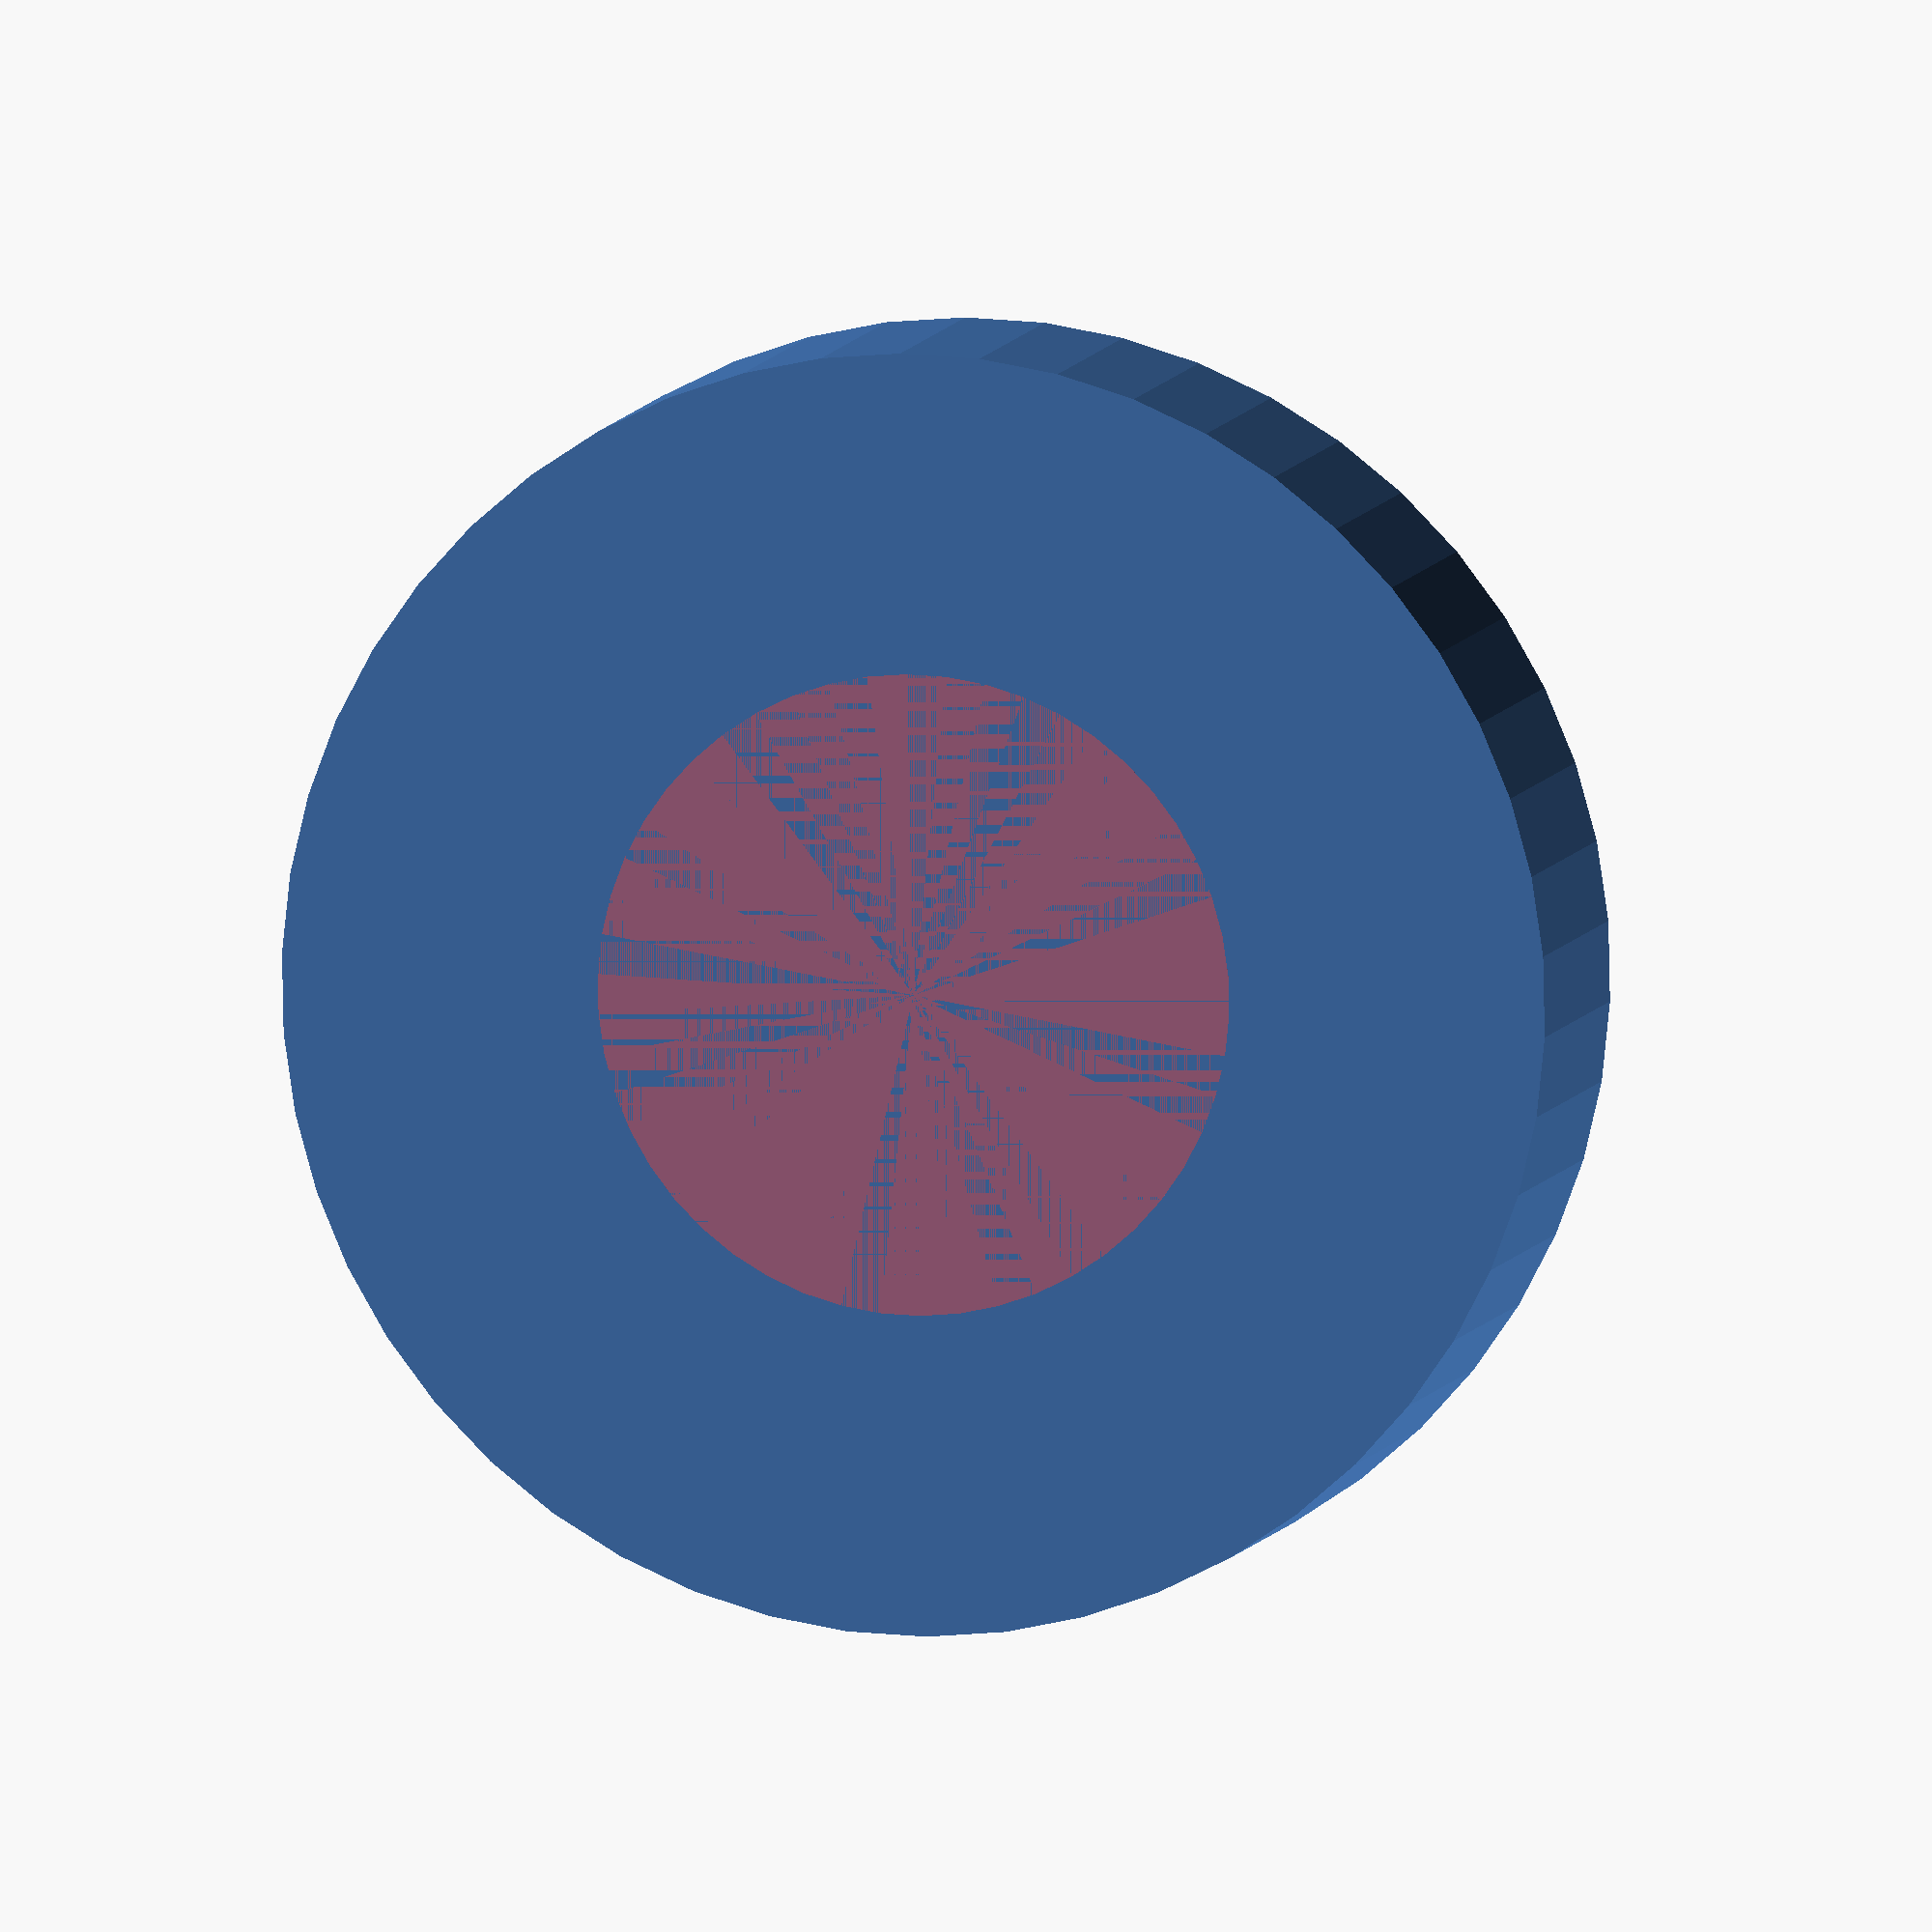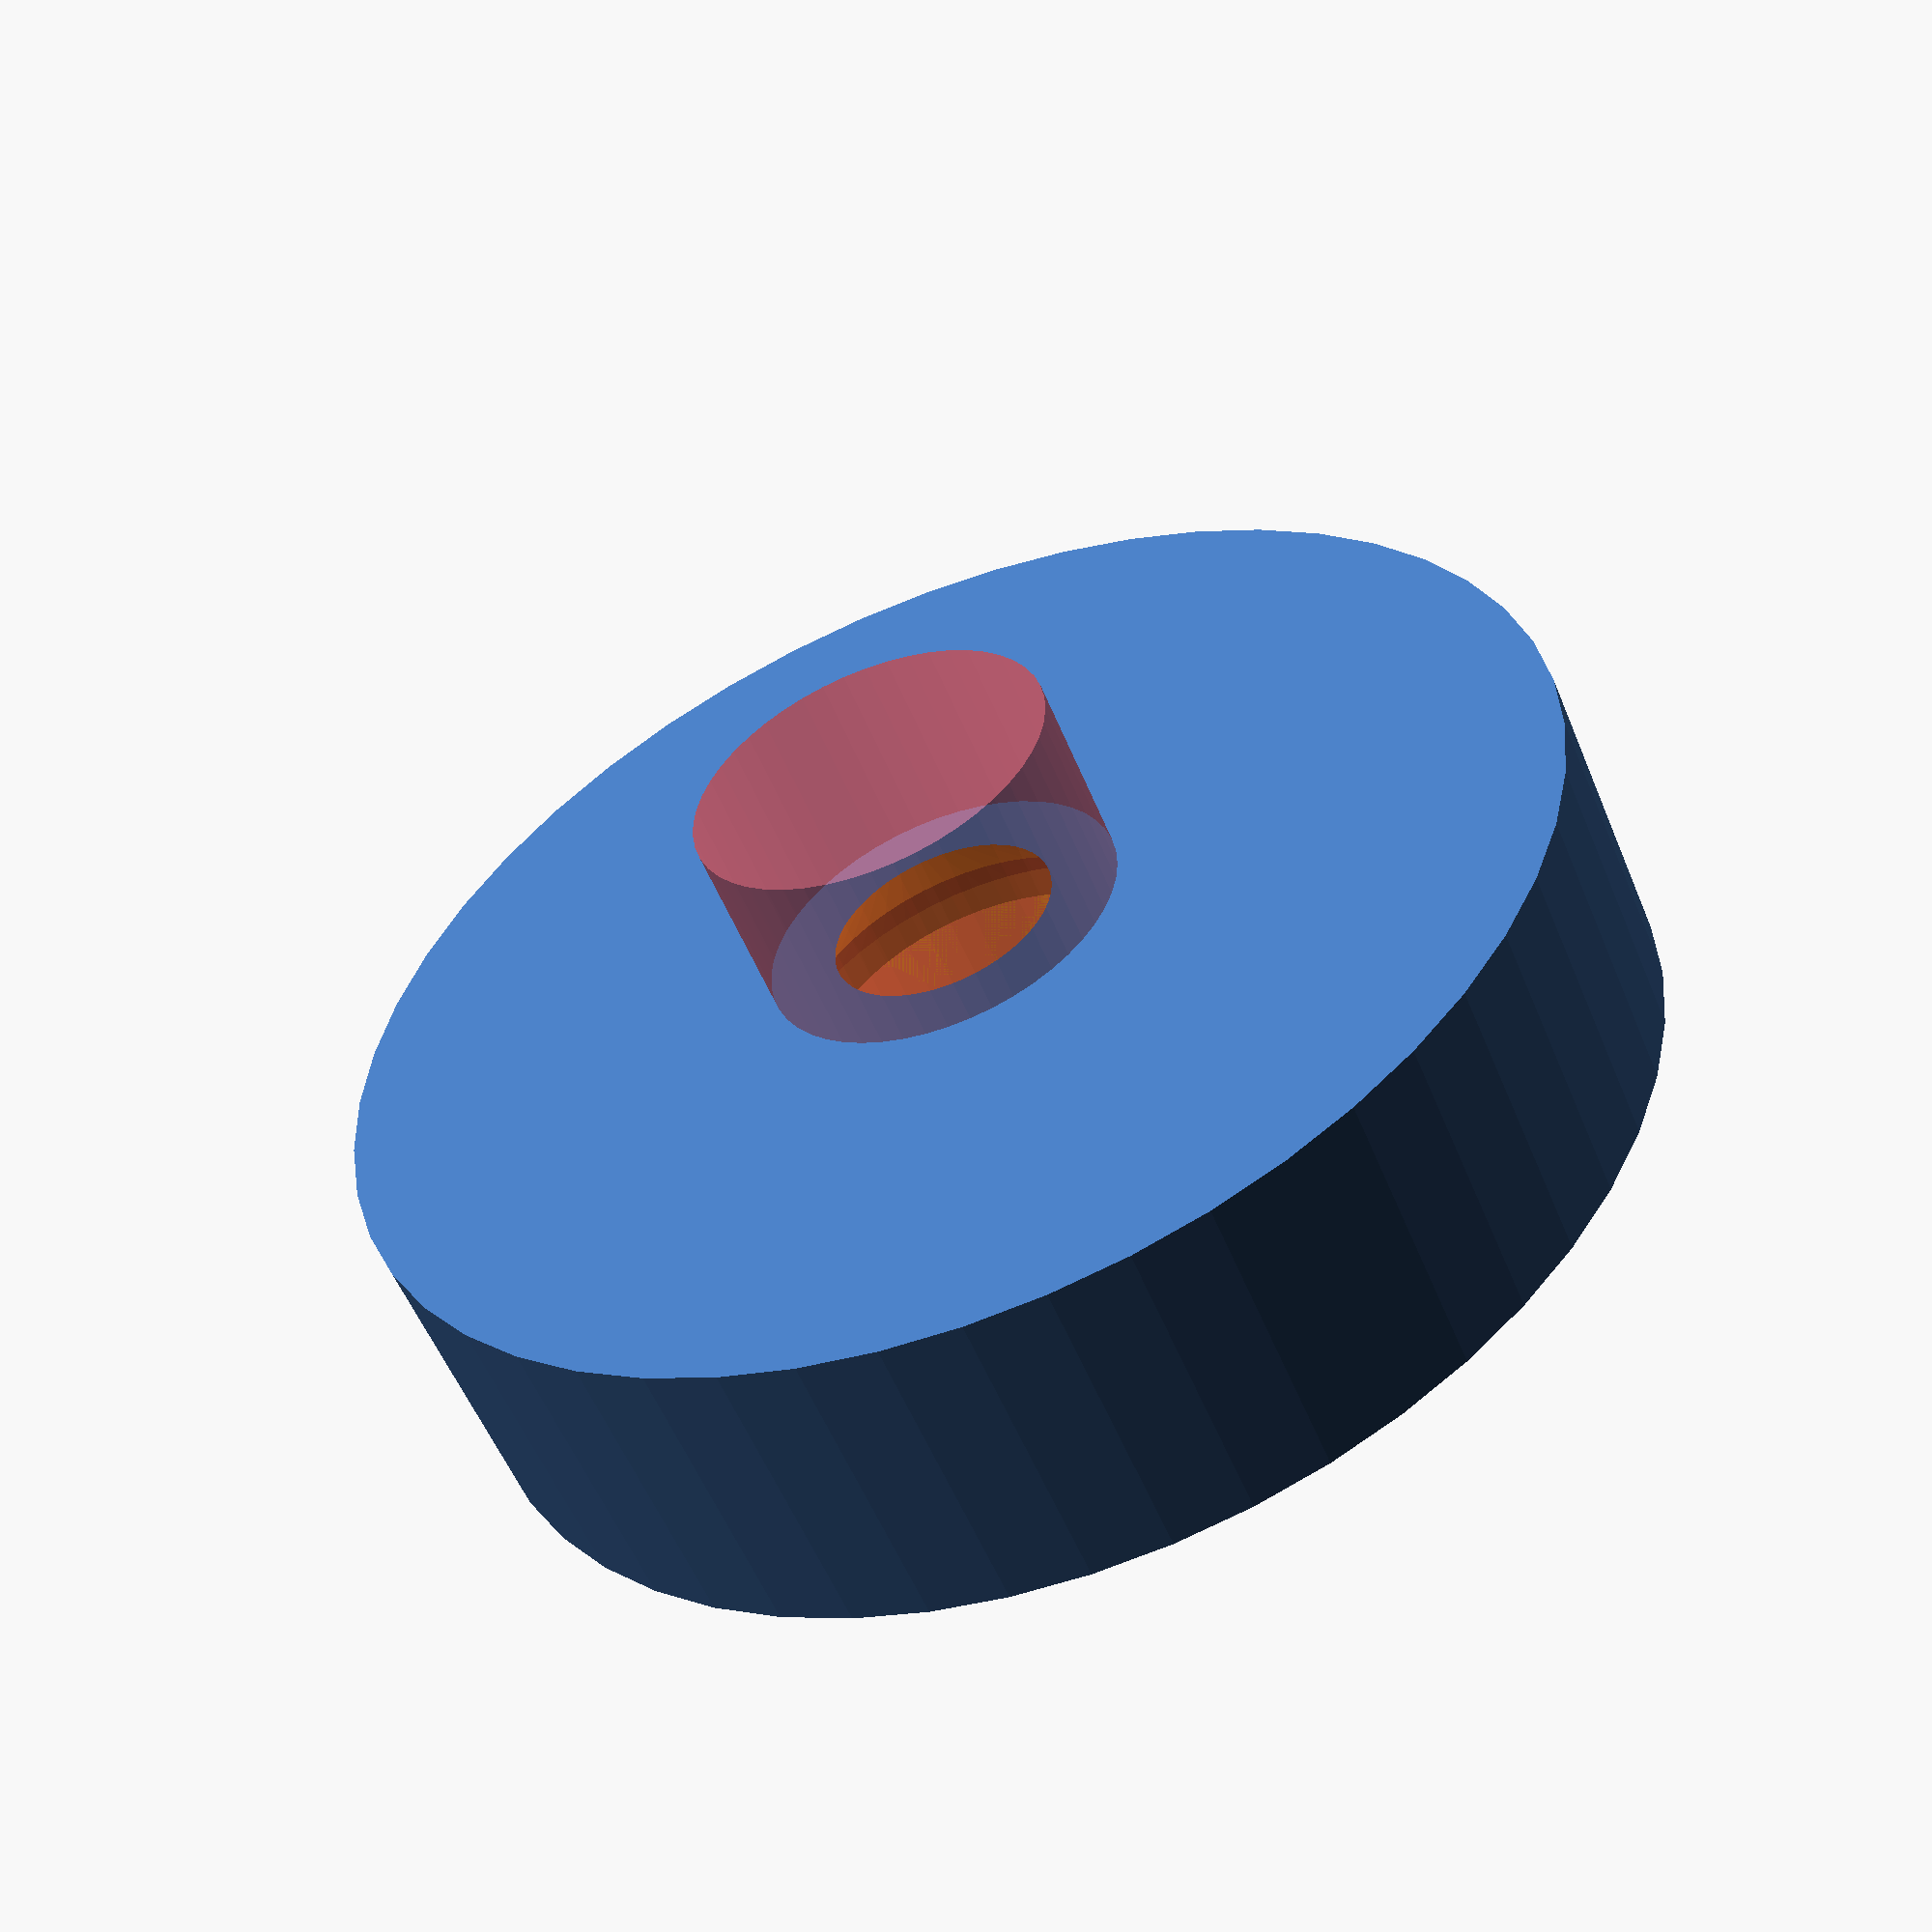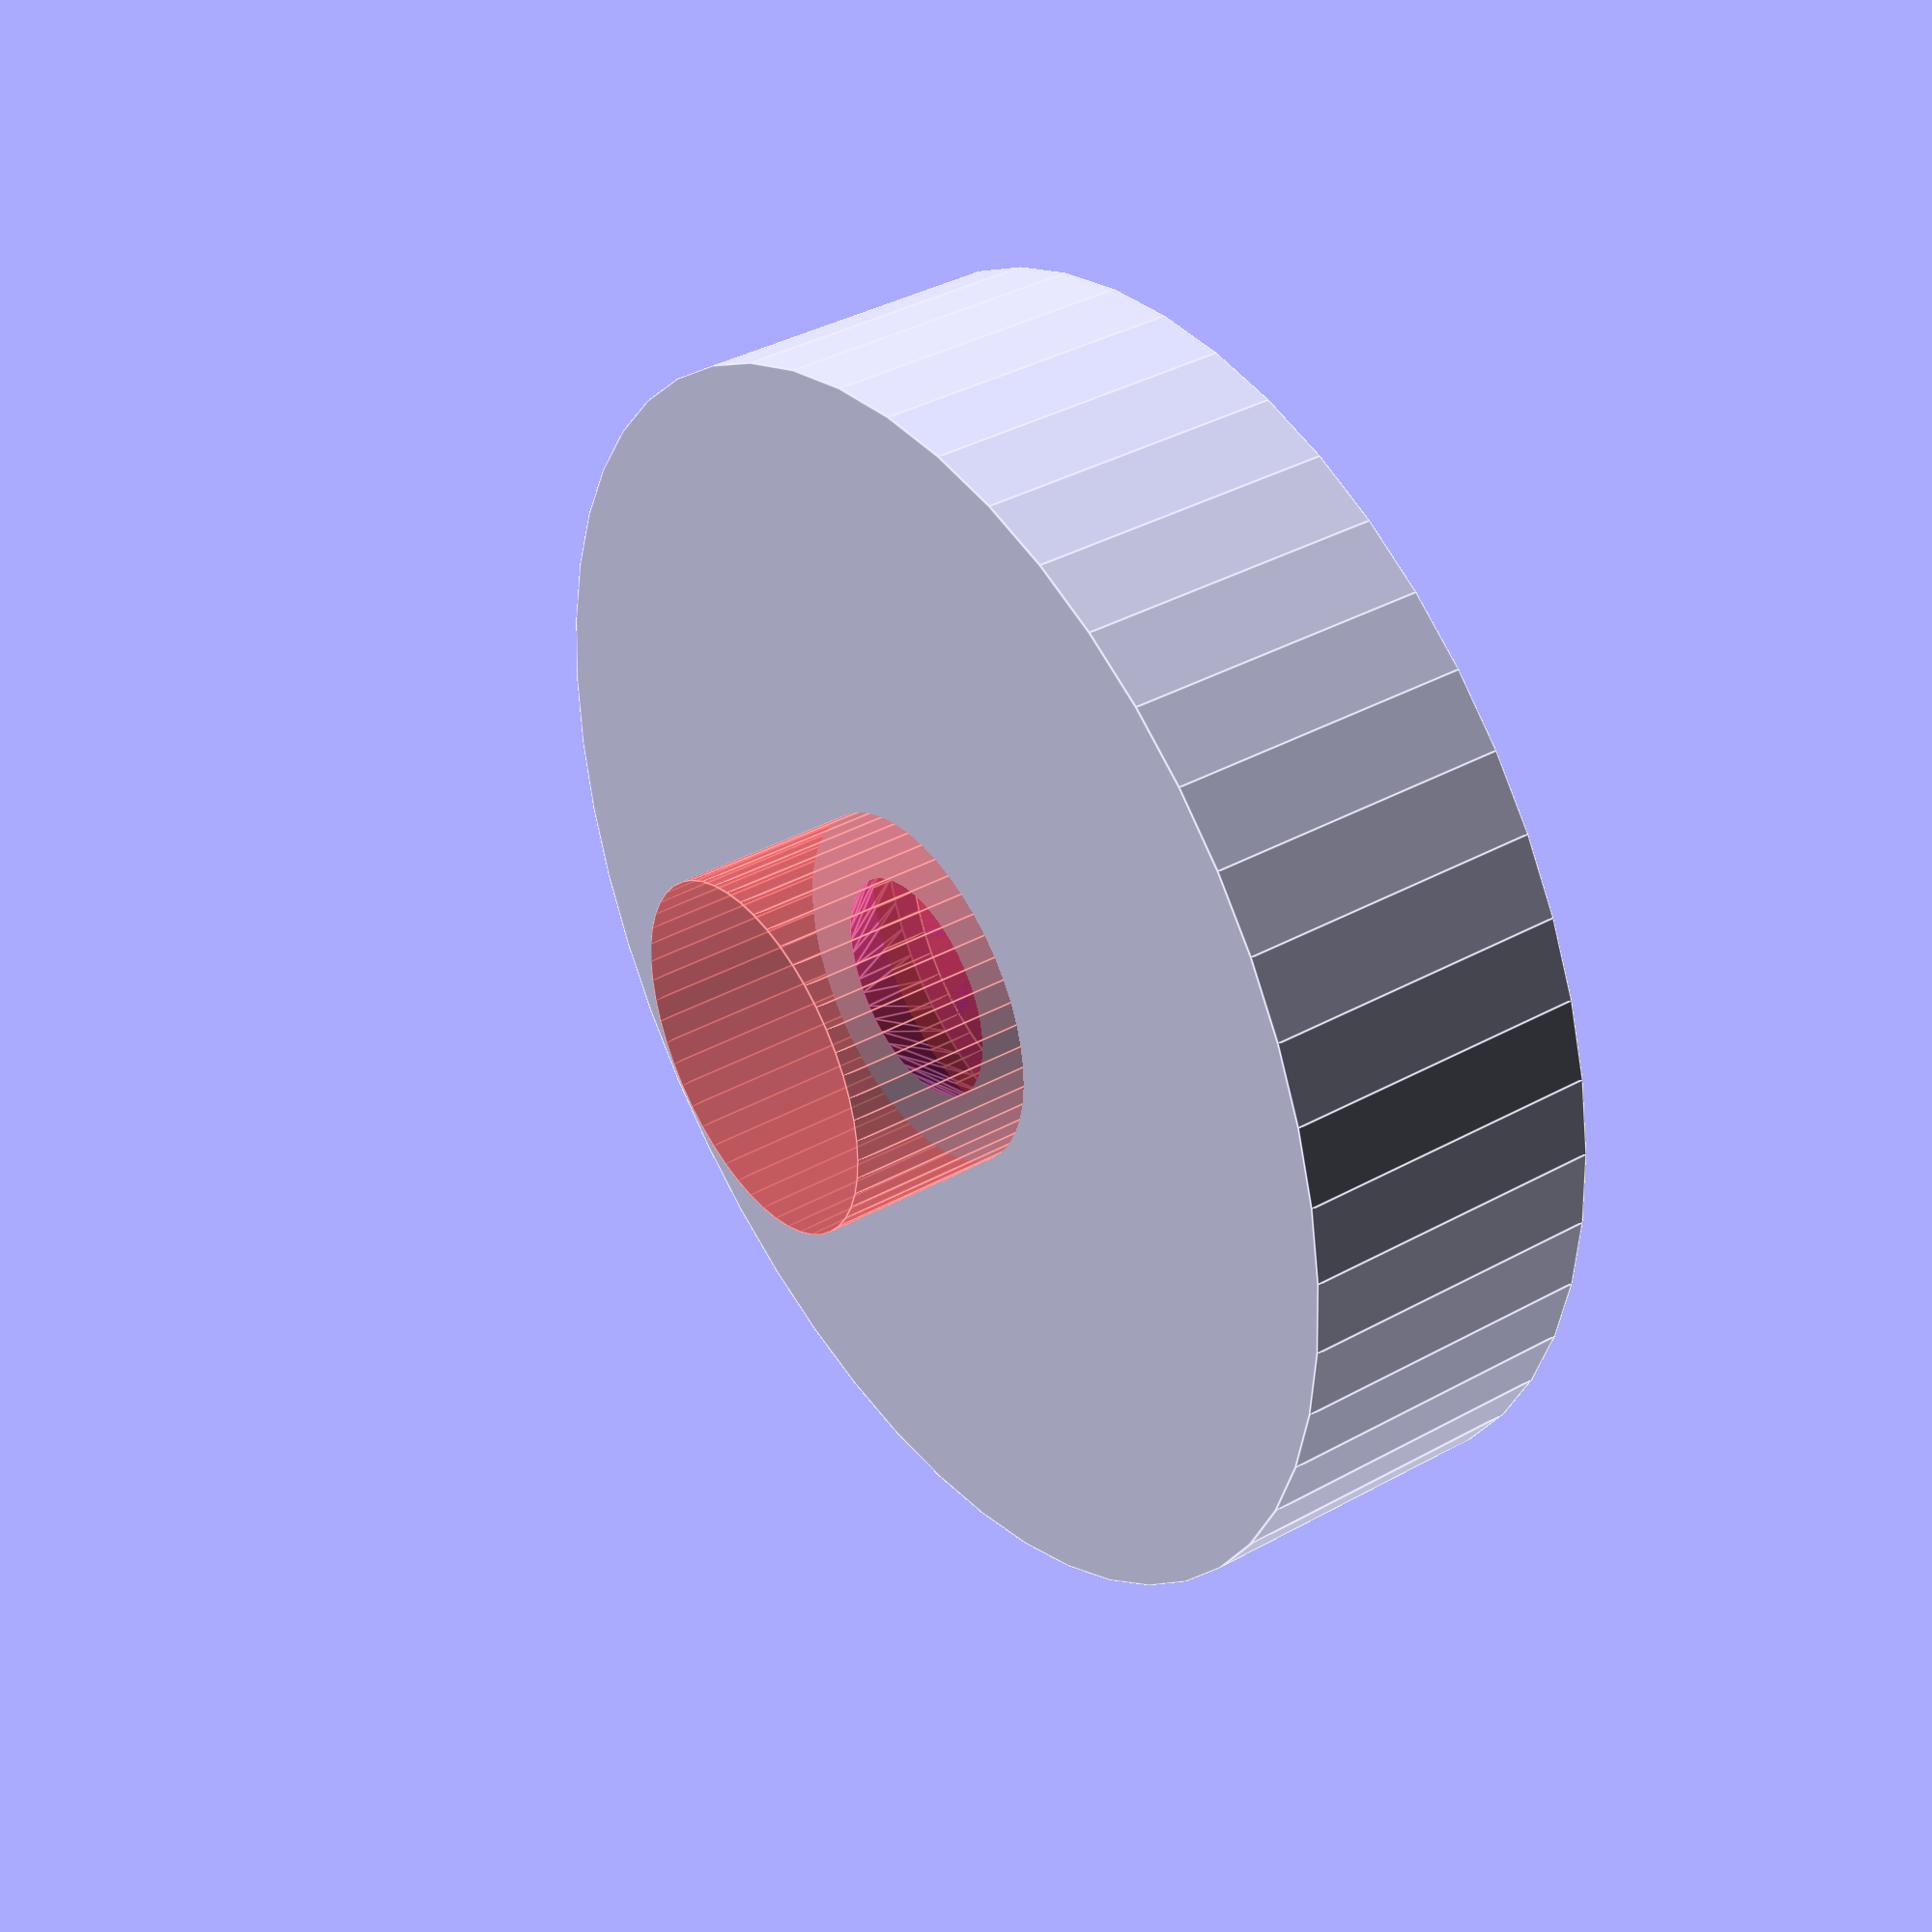
<openscad>
$fn = 50;


difference() {
	union() {
		translate(v = [0, 0, -1.9000000000]) {
			cylinder(h = 4.9000000000, r = 10.0000000000);
		}
		#translate(v = [0, 0, -4.9000000000]) {
			cylinder(h = 4.9000000000, r = 2.8750000000);
		}
	}
	union() {
		translate(v = [0, 0, 0]) {
			rotate(a = [0, 0, 0]) {
				difference() {
					union() {
						translate(v = [0, 0, -4.9000000000]) {
							cylinder(h = 4.9000000000, r = 1.5000000000);
						}
						translate(v = [0, 0, -1.9000000000]) {
							cylinder(h = 1.9000000000, r1 = 1.8000000000, r2 = 3.6000000000);
						}
						translate(v = [0, 0, -4.9000000000]) {
							cylinder(h = 4.9000000000, r = 1.8000000000);
						}
						translate(v = [0, 0, -4.9000000000]) {
							cylinder(h = 4.9000000000, r = 1.5000000000);
						}
					}
					union();
				}
			}
		}
		#cylinder(h = 3, r = 5.0000000000);
	}
}
</openscad>
<views>
elev=173.3 azim=160.8 roll=168.1 proj=o view=wireframe
elev=54.8 azim=307.9 roll=202.0 proj=p view=wireframe
elev=321.7 azim=273.3 roll=235.1 proj=p view=edges
</views>
